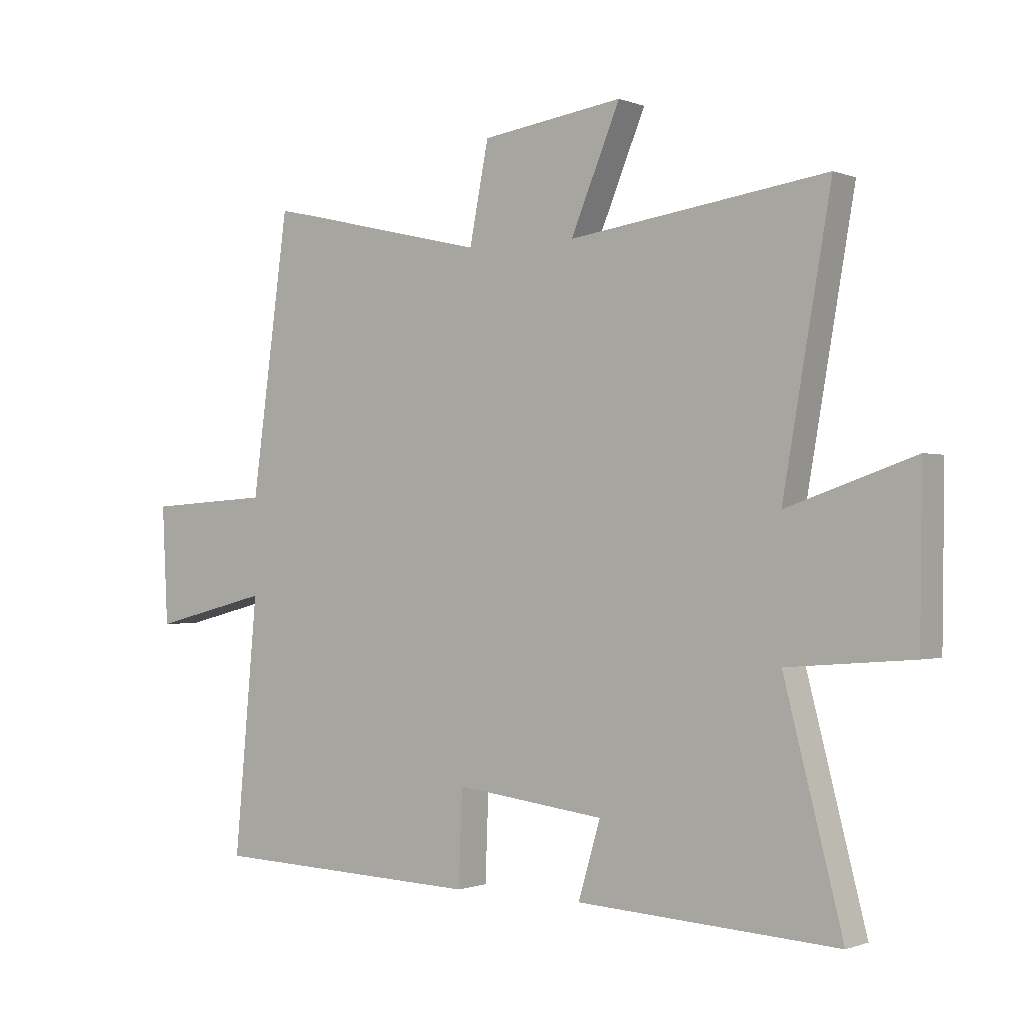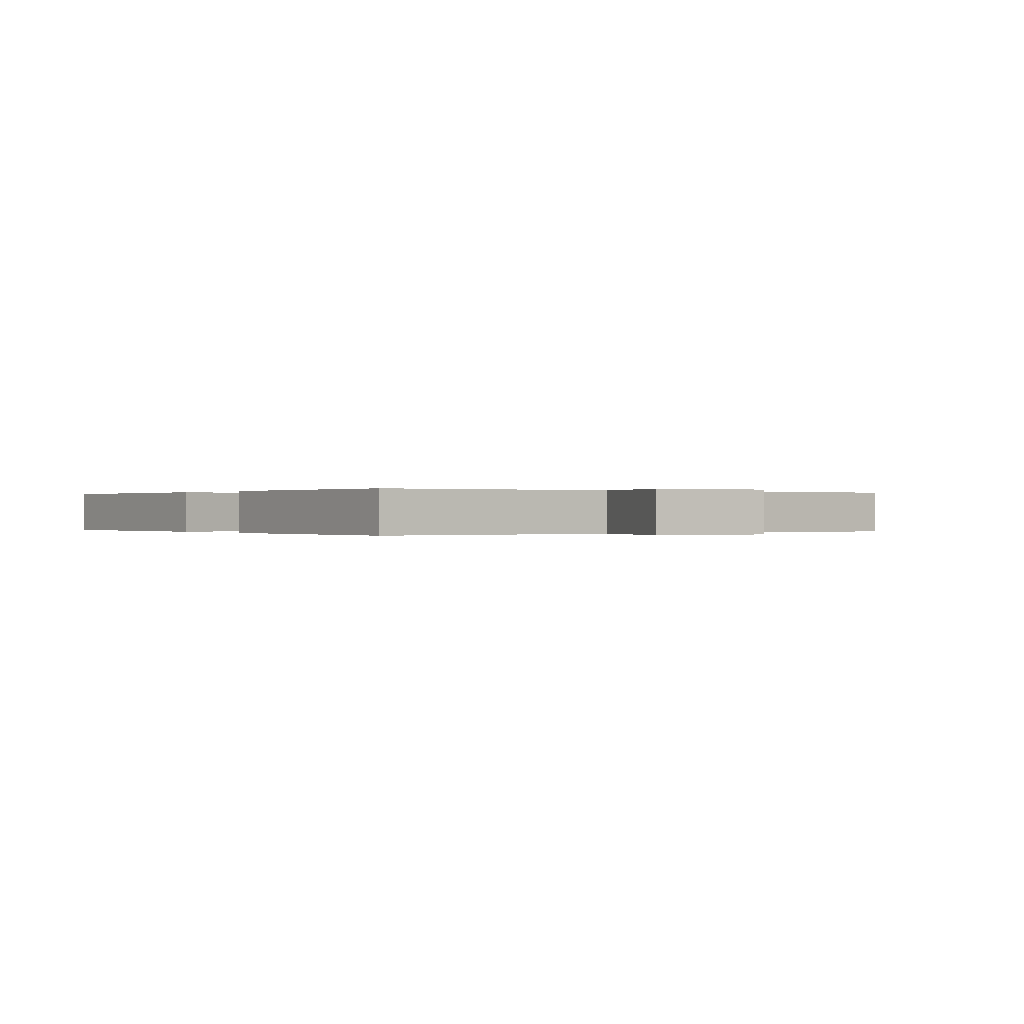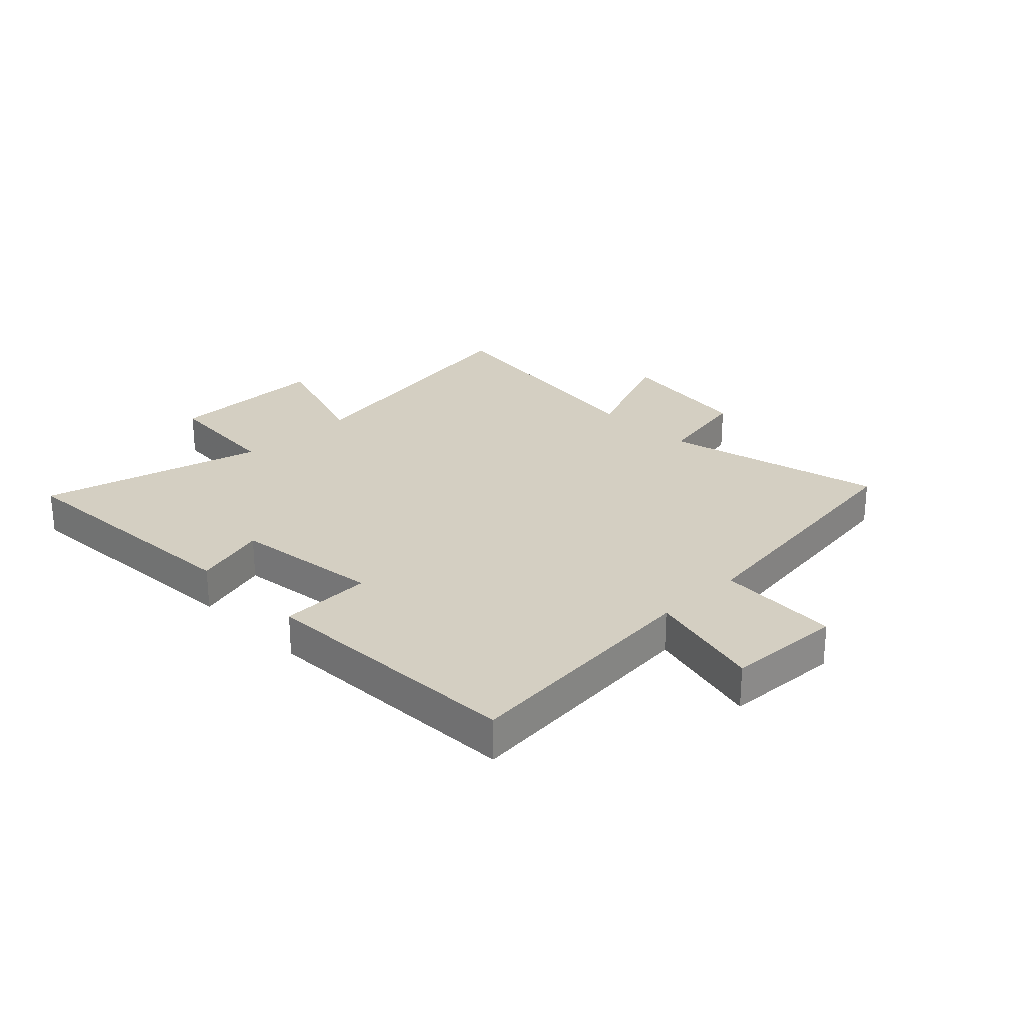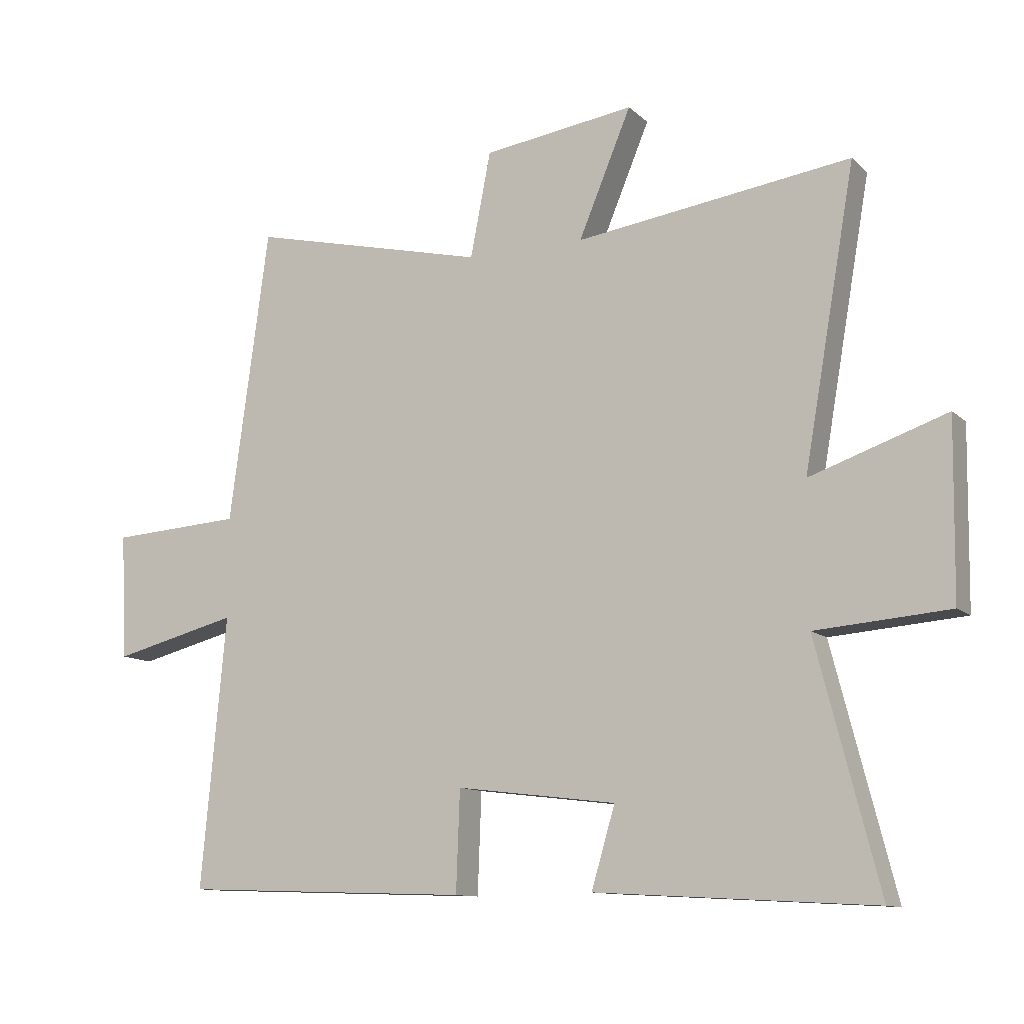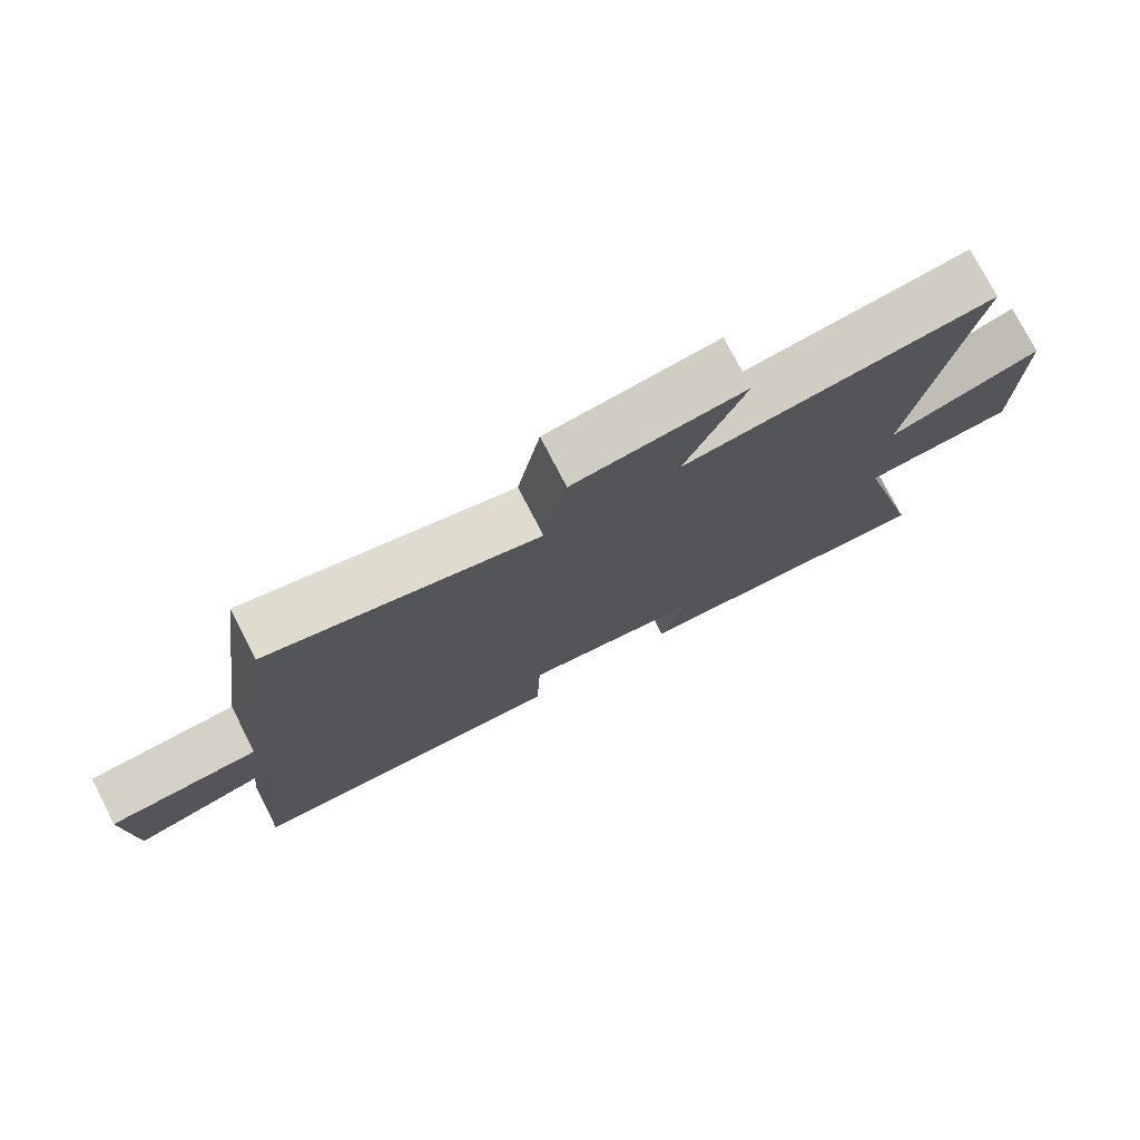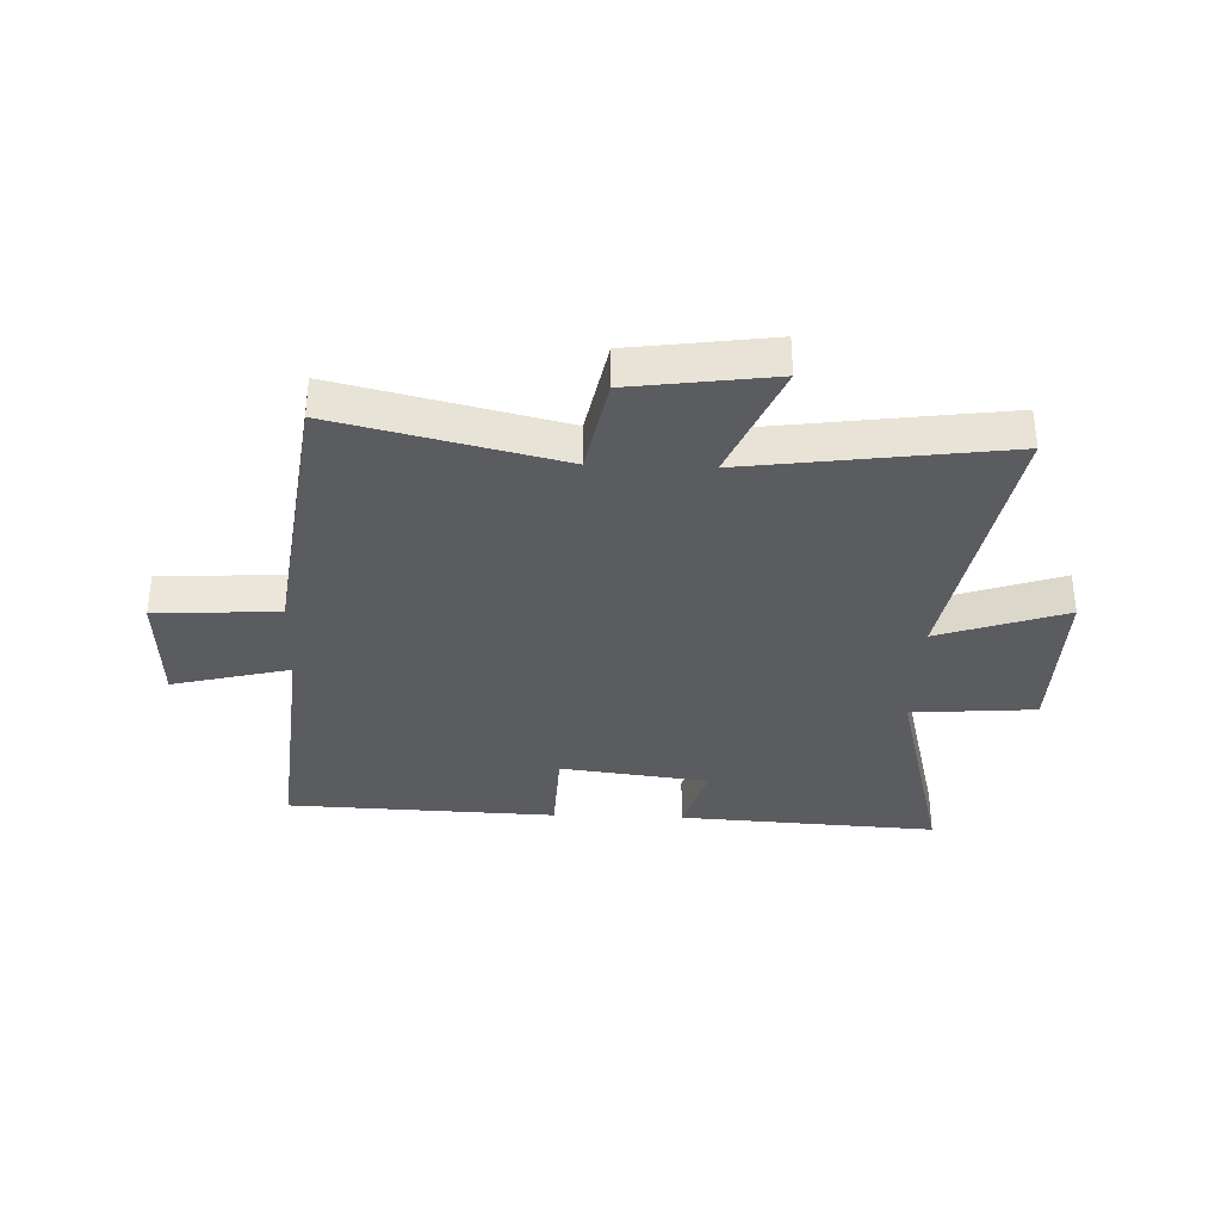
<metadata>
{"format":"obj","ext":"obj","renderer":"f3d","projection":"perspective","resolution":1024,"background":"white","views":[{"elev":-0.9,"azim":35.8,"up":"+Z"},{"elev":0.0,"azim":-122.1,"up":"+Y"},{"elev":25.8,"azim":-134.4,"up":"+Y"},{"elev":-11.4,"azim":27.1,"up":"+Z"},{"elev":76.3,"azim":-27.3,"up":"+Z"},{"elev":-34.6,"azim":-2.2,"up":"+Y"}]}
</metadata>
<code>
v -0.436 0.07 0.591
v -0.052 0.07 0.5
v -0.019 0.07 0.669
v 0.225 0.07 0.703
v 0.14 0.07 0.5
v 0.583 0.07 0.561
v 0.5 0.07 0.087
v 0.719 0.07 0.162
v 0.715 0.07 -0.12
v 0.5 0.07 -0.137
v 0.6 0.07 -0.526
v 0.152 0.07 -0.5
v 0.19 0.07 -0.371
v -0.068 0.07 -0.339
v -0.074 0.07 -0.5
v -0.54 0.07 -0.483
v -0.5 0.07 -0.047
v -0.703 0.07 -0.098
v -0.713 0.07 0.104
v -0.5 0.07 0.117
v -0.436 0 0.591
v -0.052 0 0.5
v -0.019 0 0.669
v 0.225 0 0.703
v 0.14 0 0.5
v 0.583 0 0.561
v 0.5 0 0.087
v 0.719 0 0.162
v 0.715 0 -0.12
v 0.5 0 -0.137
v 0.6 0 -0.526
v 0.152 0 -0.5
v 0.19 0 -0.371
v -0.068 0 -0.339
v -0.074 0 -0.5
v -0.54 0 -0.483
v -0.5 0 -0.047
v -0.703 0 -0.098
v -0.713 0 0.104
v -0.5 0 0.117
f 17 18 19 20
f 17 20 1 2
f 16 17 2
f 15 16 2
f 14 15 2
f 13 14 2 3
f 10 11 12 13
f 10 13 3
f 7 8 9 10
f 7 10 3
f 5 6 7
f 5 7 3
f 3 4 5
f 40 39 38 37
f 22 21 40 37
f 22 37 36
f 22 36 35
f 22 35 34
f 23 22 34 33
f 33 32 31 30
f 23 33 30
f 30 29 28 27
f 23 30 27
f 27 26 25
f 23 27 25
f 25 24 23
f 1 21 22 2
f 2 22 23 3
f 3 23 24 4
f 4 24 25 5
f 5 25 26 6
f 6 26 27 7
f 7 27 28 8
f 8 28 29 9
f 9 29 30 10
f 10 30 31 11
f 11 31 32 12
f 12 32 33 13
f 13 33 34 14
f 14 34 35 15
f 15 35 36 16
f 16 36 37 17
f 17 37 38 18
f 18 38 39 19
f 19 39 40 20
f 20 40 21 1

</code>
